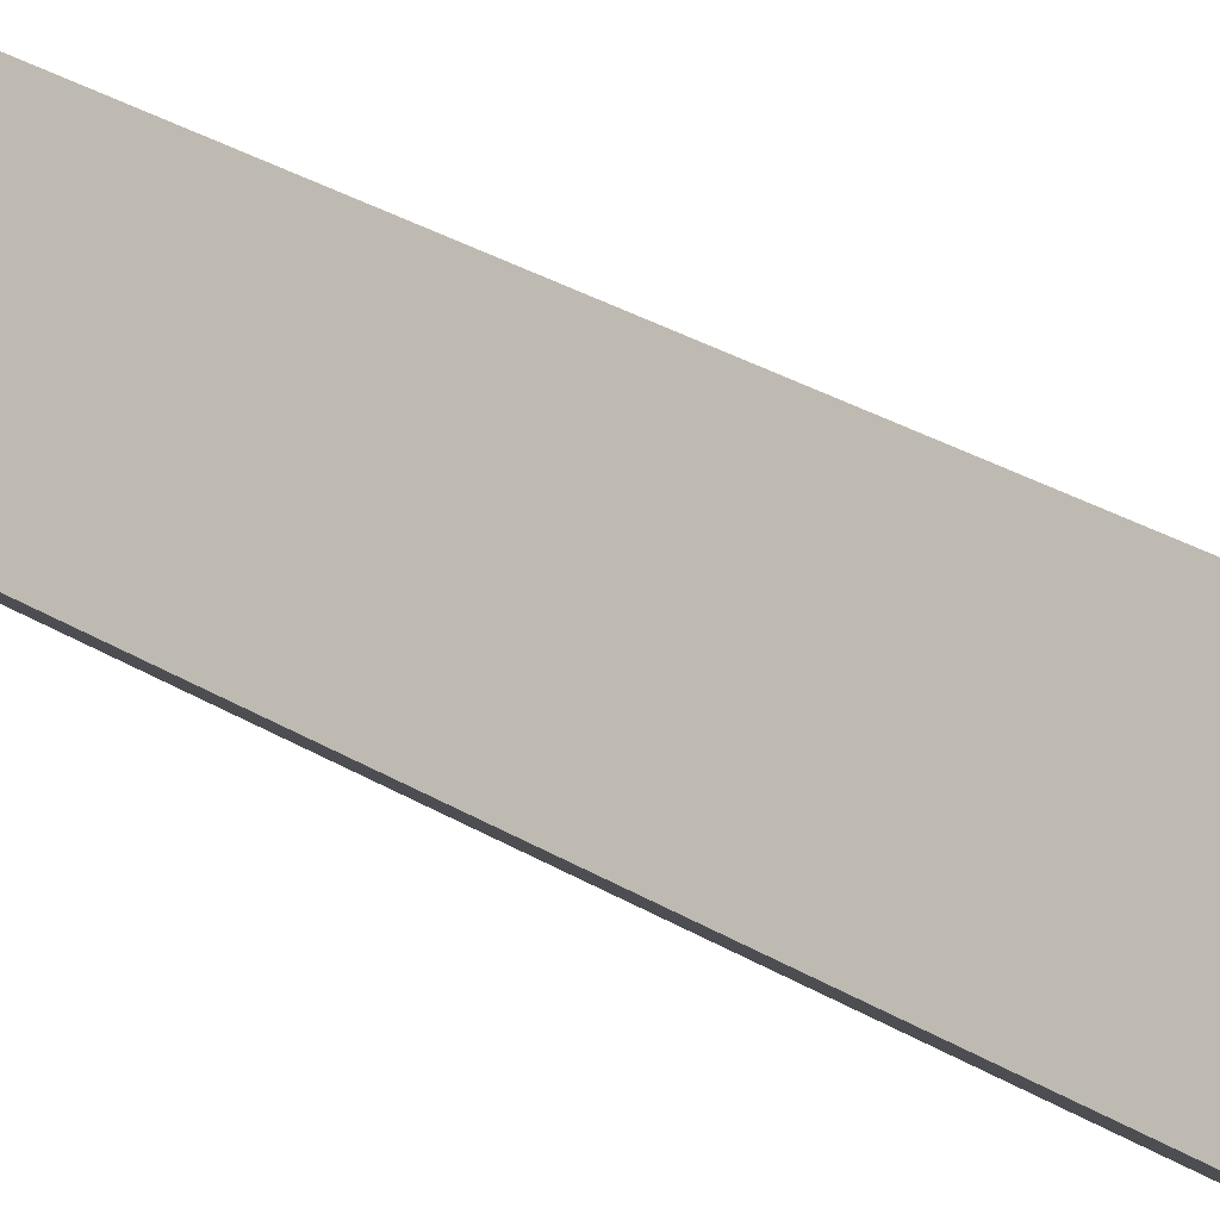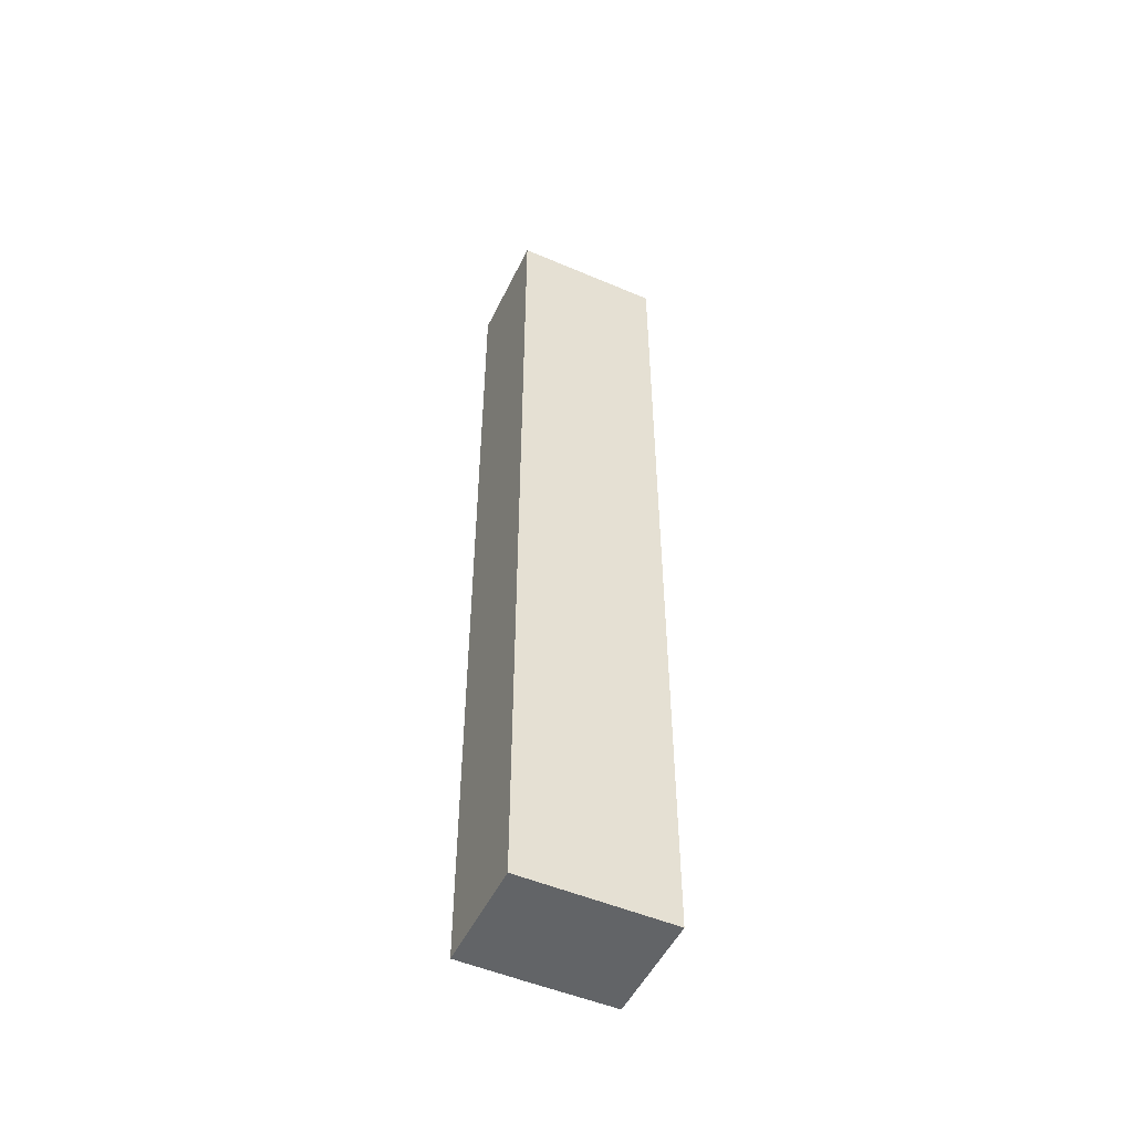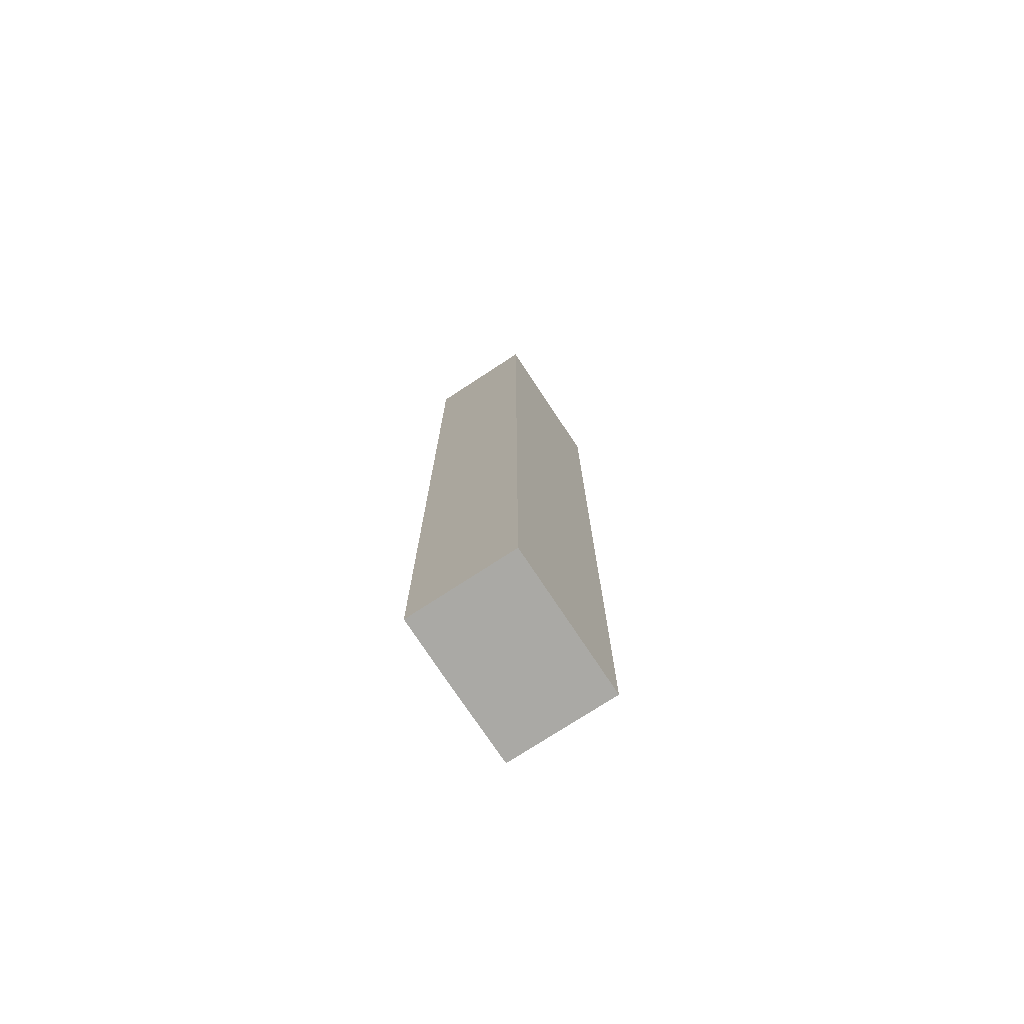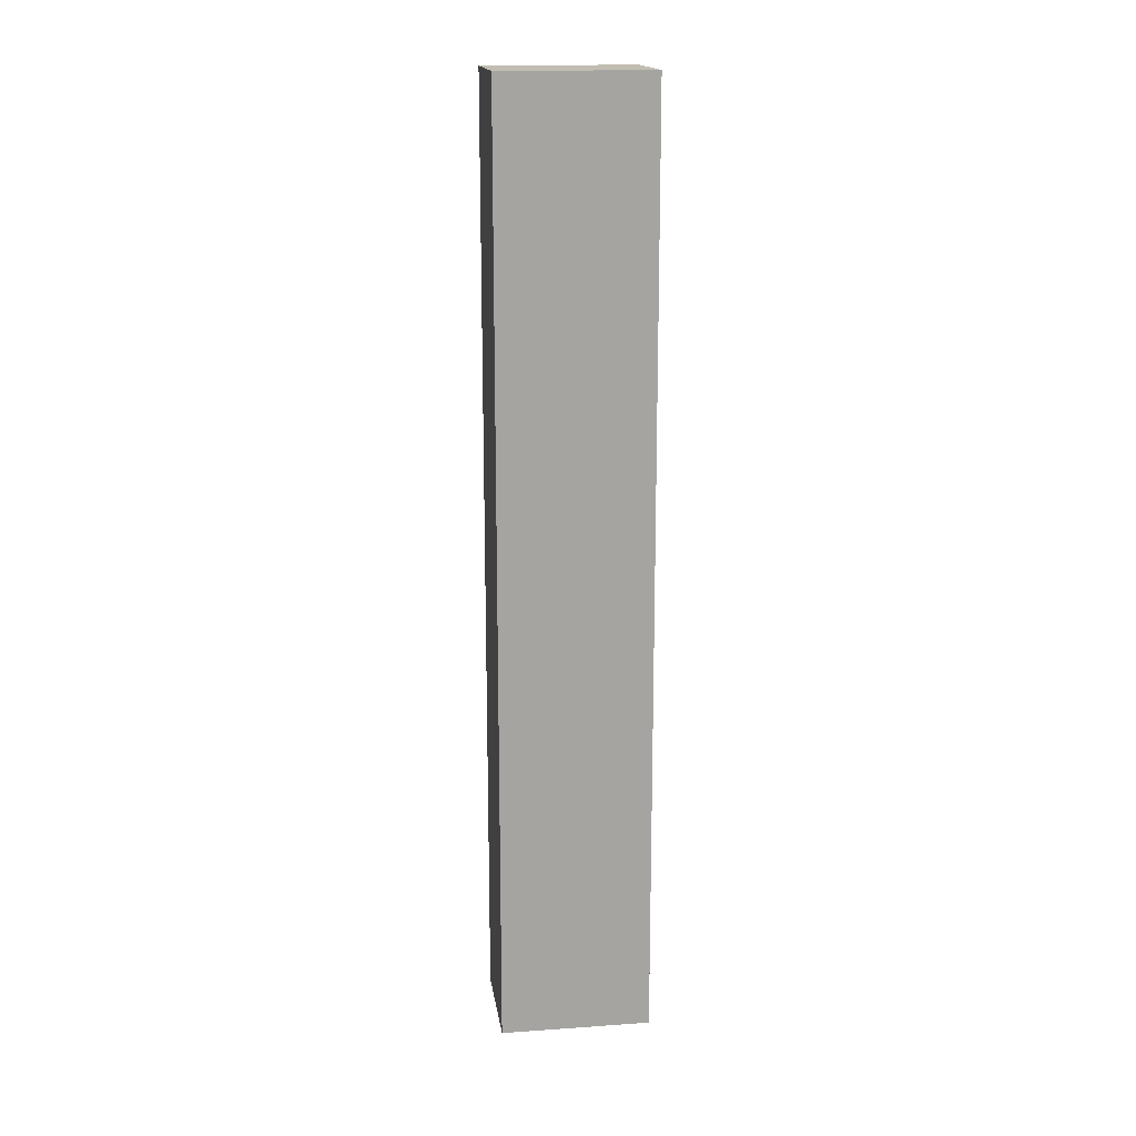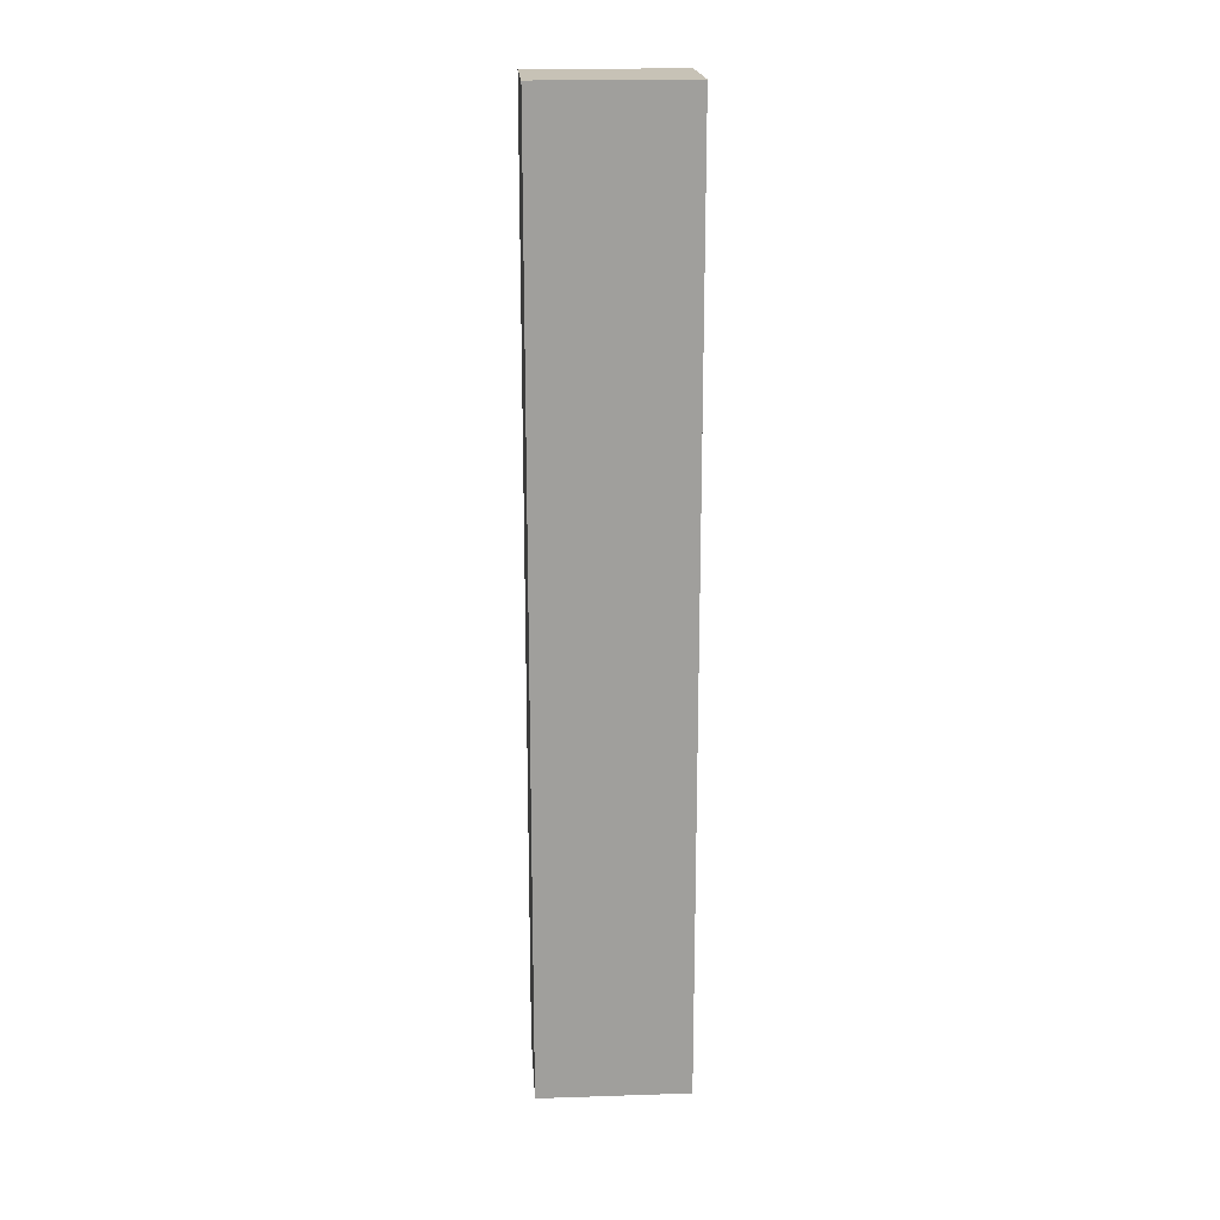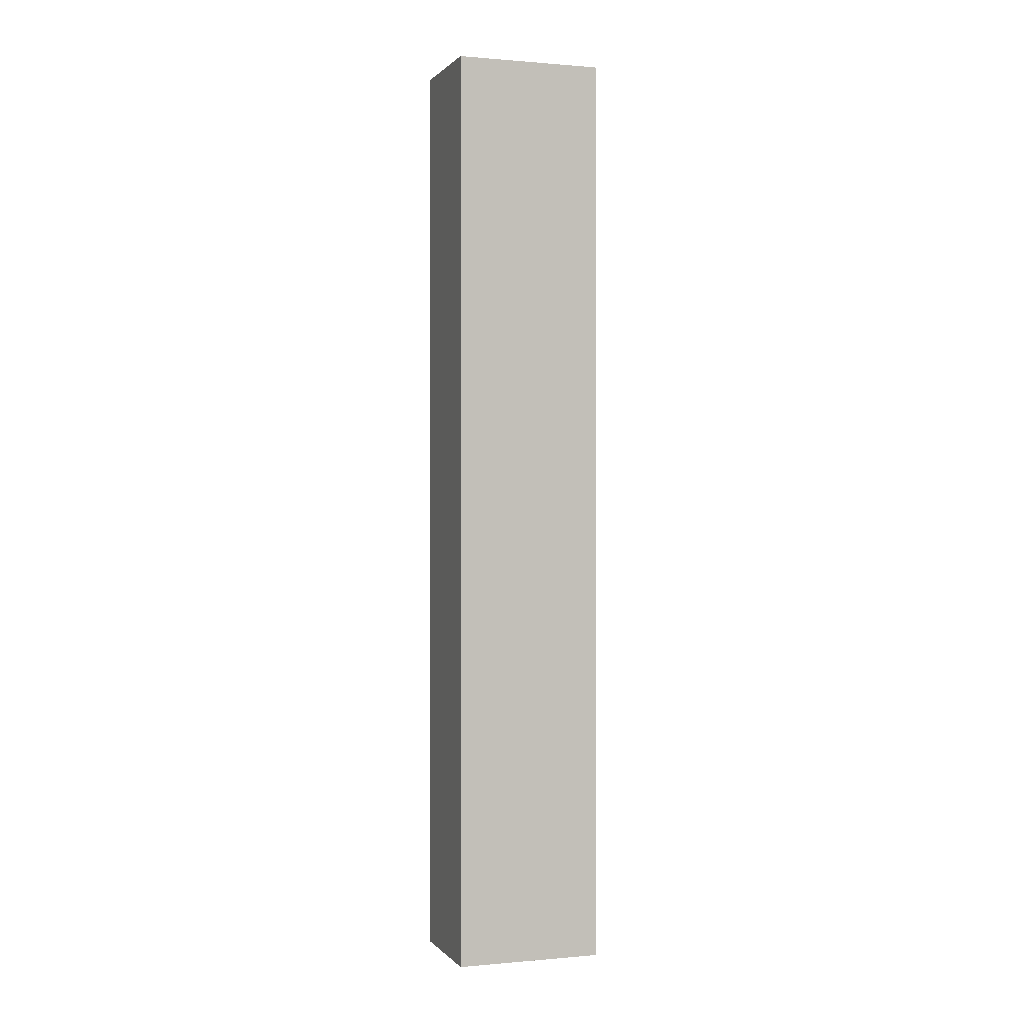
<metadata>
{"format":"obj","ext":"obj","renderer":"f3d","projection":"perspective","resolution":1024,"background":"white","views":[{"elev":27.1,"azim":134.4,"up":"+Z"},{"elev":-51.1,"azim":-63.6,"up":"+Y"},{"elev":-75.4,"azim":-95.2,"up":"+Y"},{"elev":16.9,"azim":-46.6,"up":"+Y"},{"elev":19.1,"azim":-42.2,"up":"+Y"},{"elev":0.5,"azim":-57.5,"up":"+Y"}]}
</metadata>
<code>
v  2.385 19.12 1.909
v  1.396 19.12 -1.765
v  0 19.12 1.171e-15
v  2.447 19.12 -0.934
v  3.781 19.12 0.144
v  1.396 1.081e-16 -1.765
v  0 0 0
v  2.385 -1.169e-16 1.909
v  3.781 -8.817e-18 0.144
v  2.447 5.719e-17 -0.934
g defaultobject
f 1 2 3
f 2 1 4
f 4 1 5
f 6 3 2
f 3 6 7
f 7 1 3
f 1 7 8
f 8 5 1
f 5 8 9
f 4 6 2
f 6 4 5
f 6 5 10
f 10 5 9
f 10 7 6
f 7 10 8
f 8 10 9

</code>
